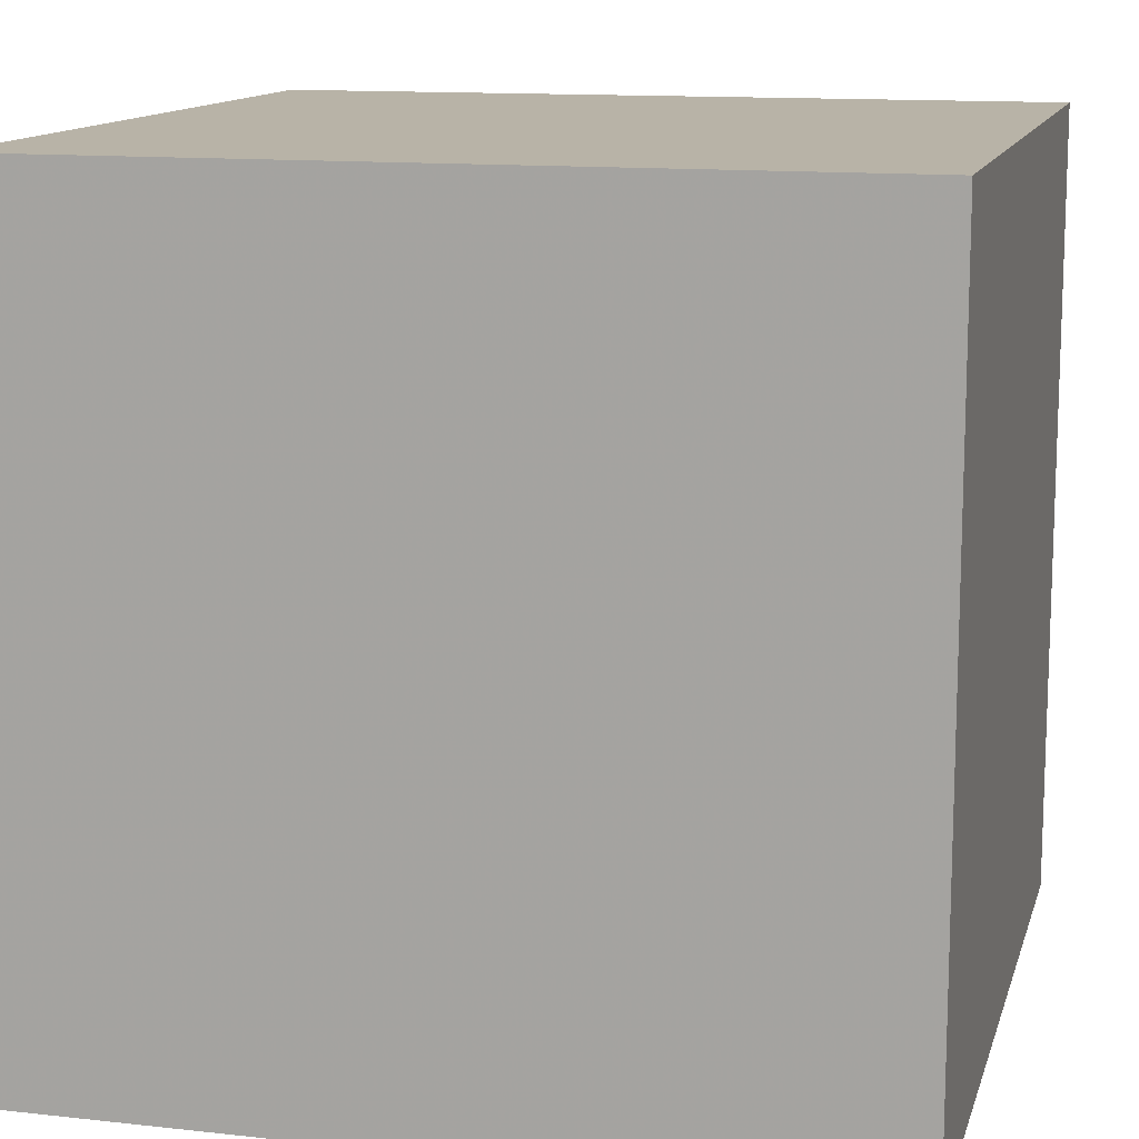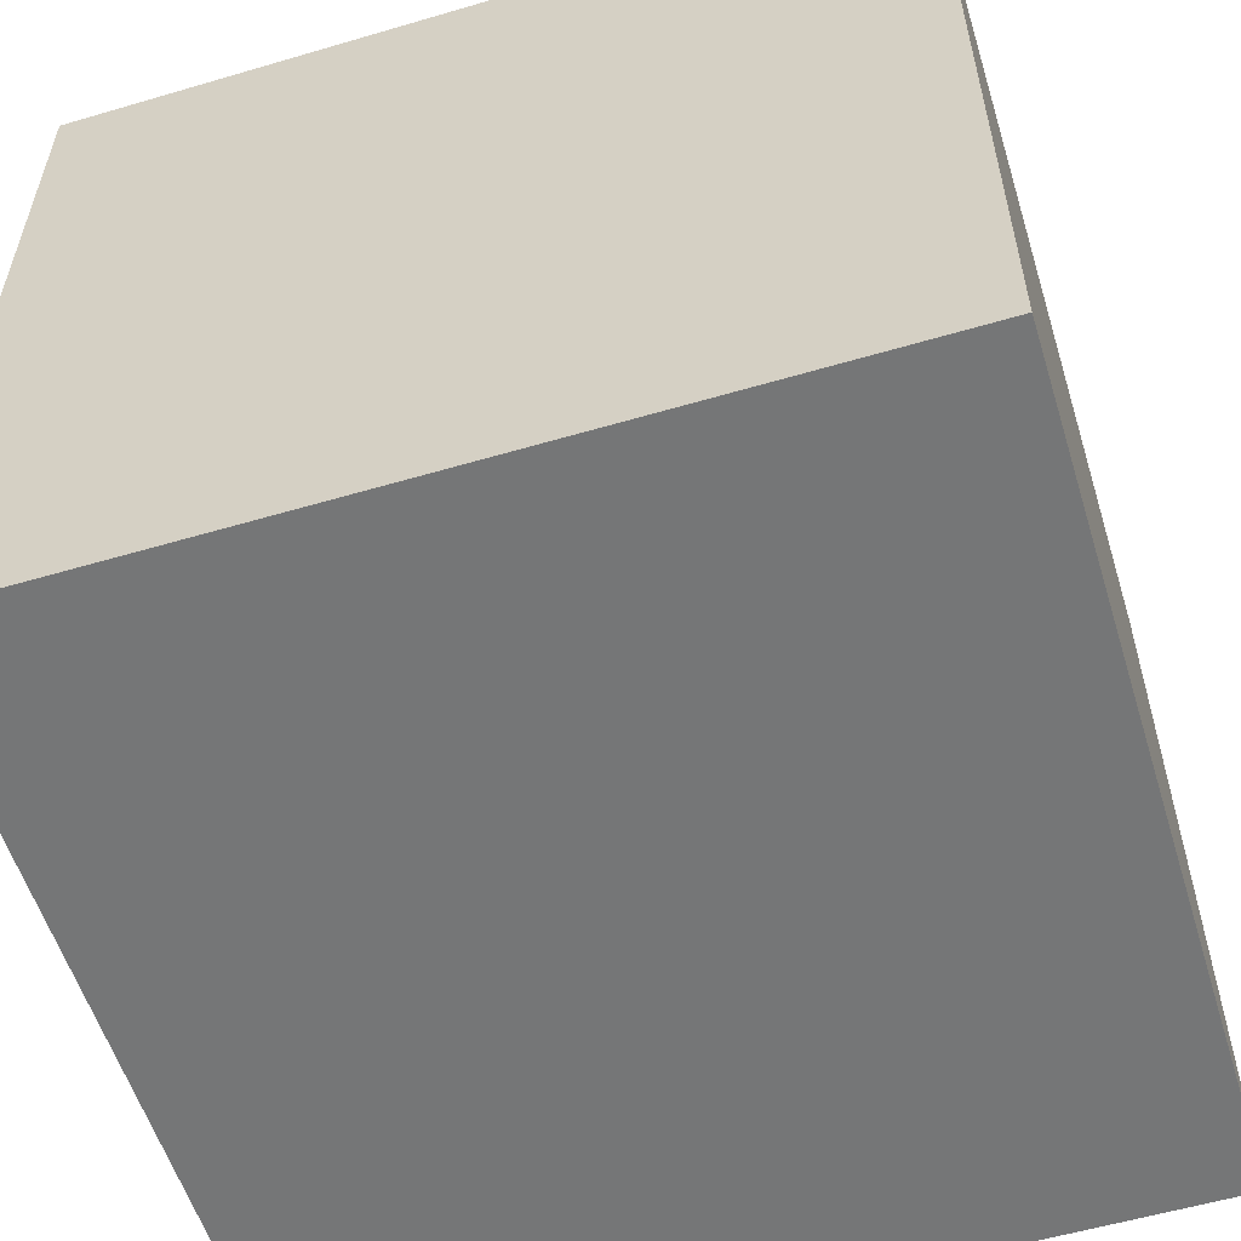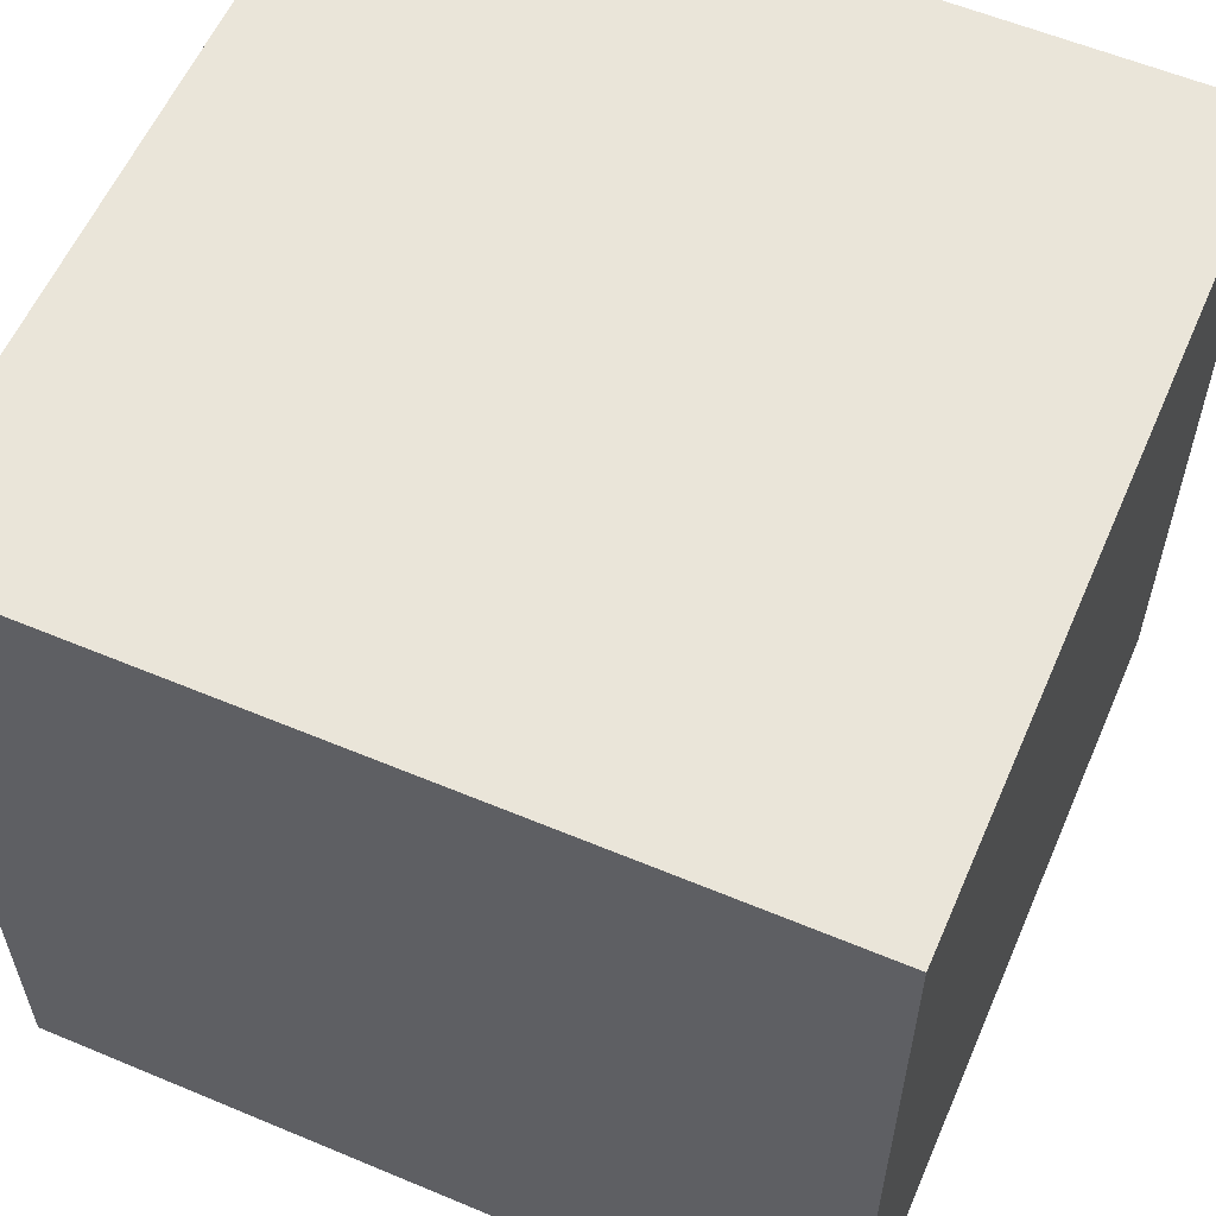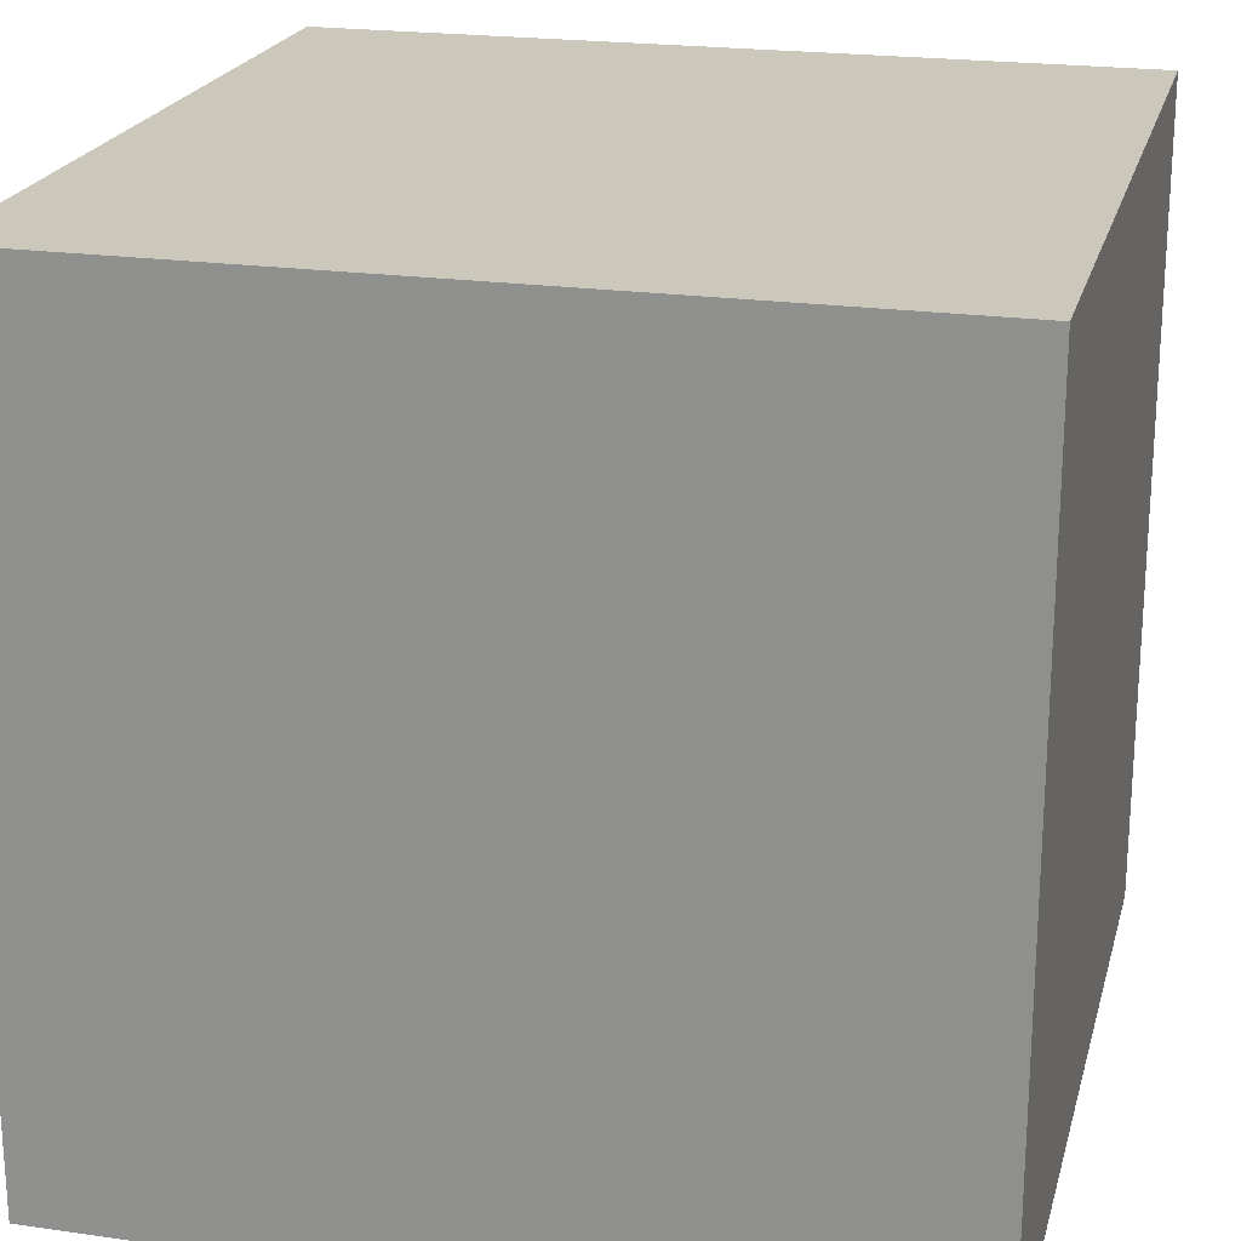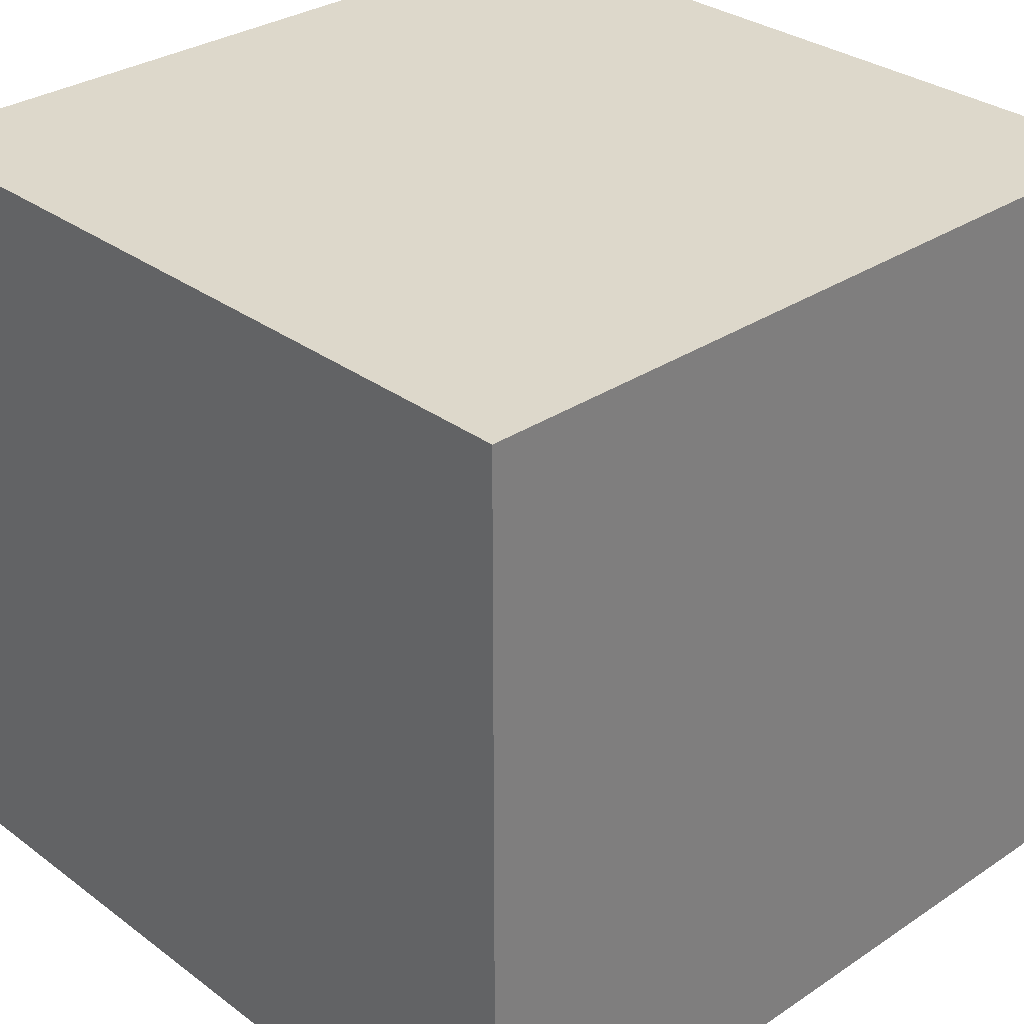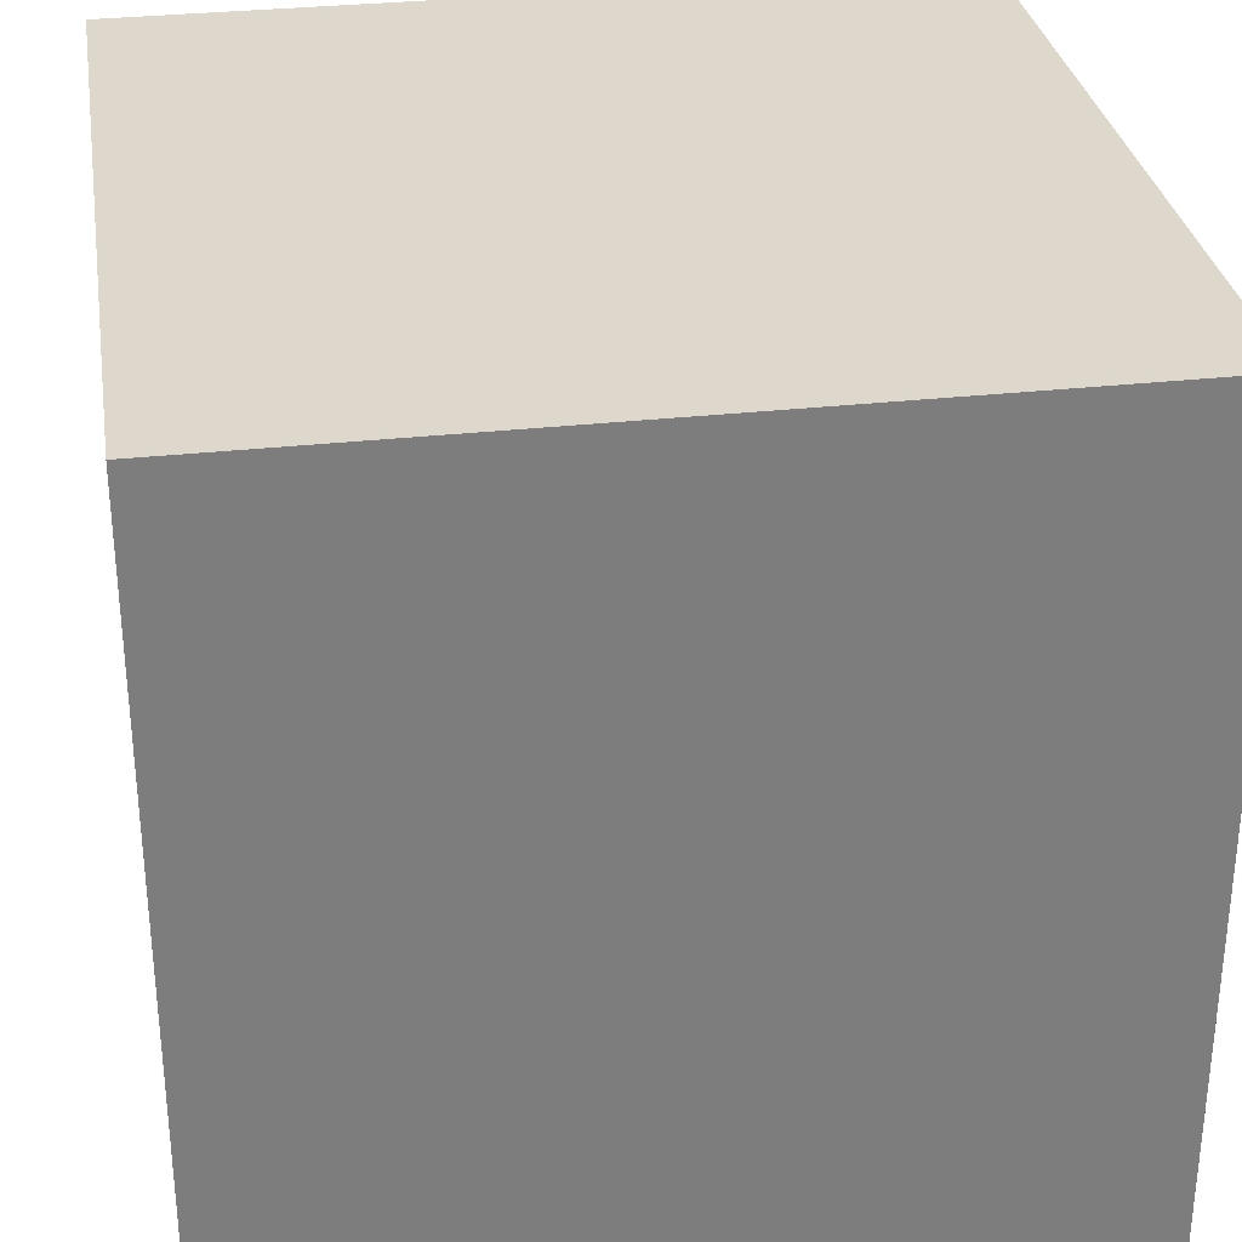
<metadata>
{"format":"obj","ext":"obj","renderer":"f3d","projection":"perspective","resolution":1024,"background":"white","views":[{"elev":12.8,"azim":-165.7,"up":"+Z"},{"elev":-56.7,"azim":107.1,"up":"+Z"},{"elev":58.4,"azim":23.4,"up":"+Y"},{"elev":21.6,"azim":-165.9,"up":"+Y"},{"elev":31.1,"azim":136.5,"up":"+Z"},{"elev":31.3,"azim":81.0,"up":"+Z"}]}
</metadata>
<code>
o Cube_Cube.001
v -1 -1 1
v -1 1 1
v -1 -1 -1
v -1 1 -1
v 1 -1 1
v 1 1 1
v 1 -1 -1
v 1 1 -1
f 4 3 1
f 8 7 3
f 6 5 7
f 2 1 5
f 3 7 5
f 8 4 2
f 2 4 1
f 4 8 3
f 8 6 7
f 6 2 5
f 1 3 5
f 6 8 2

</code>
